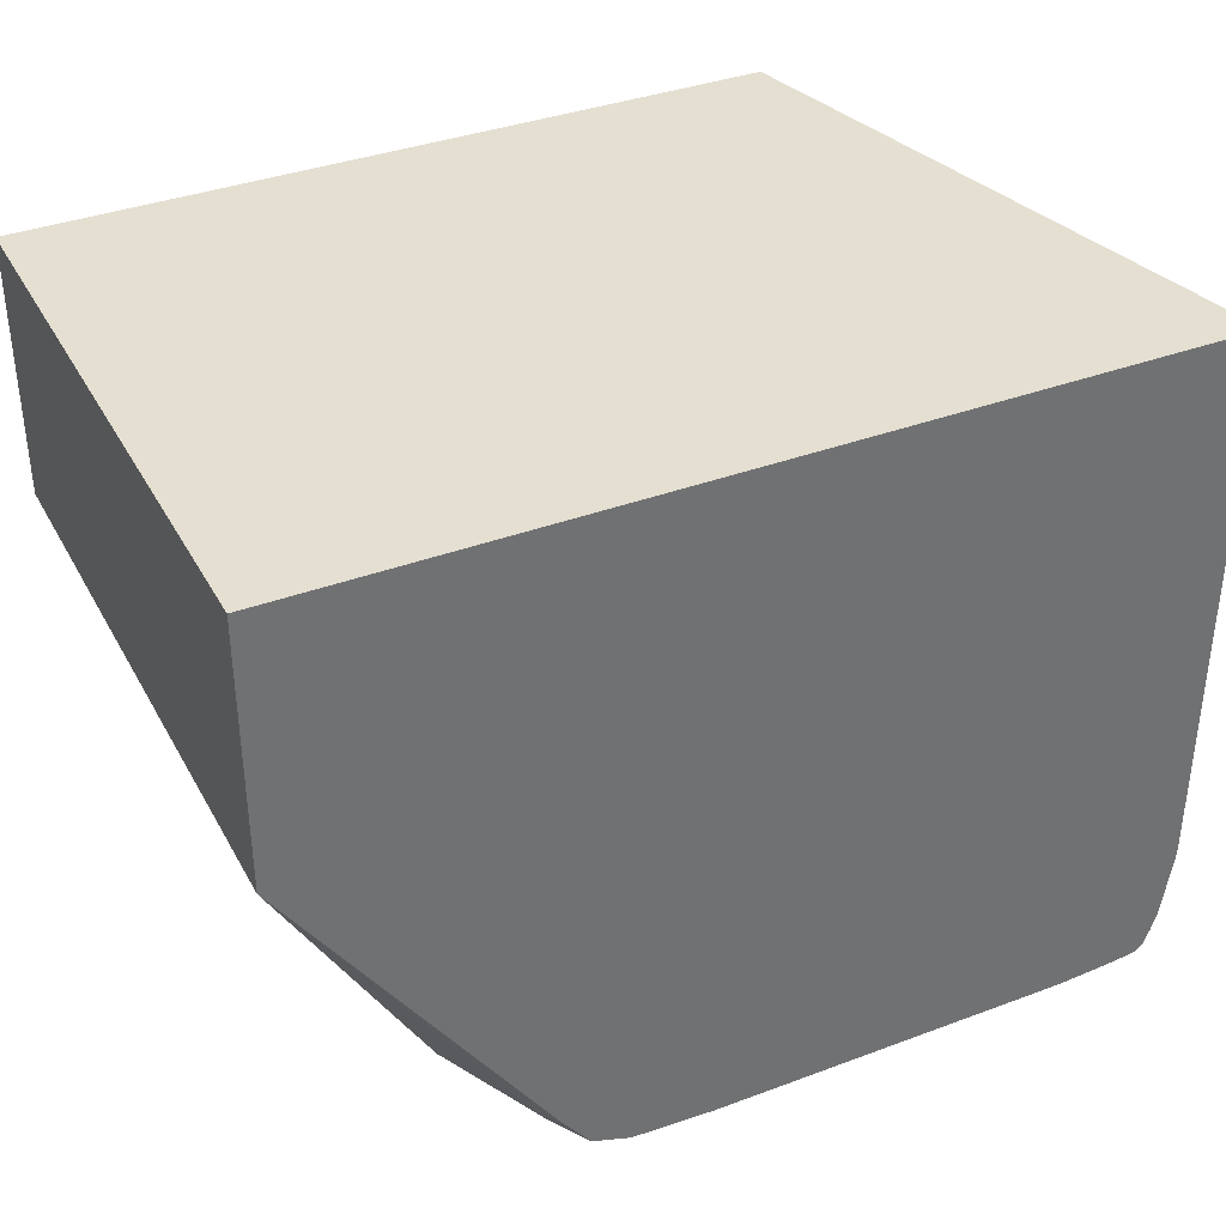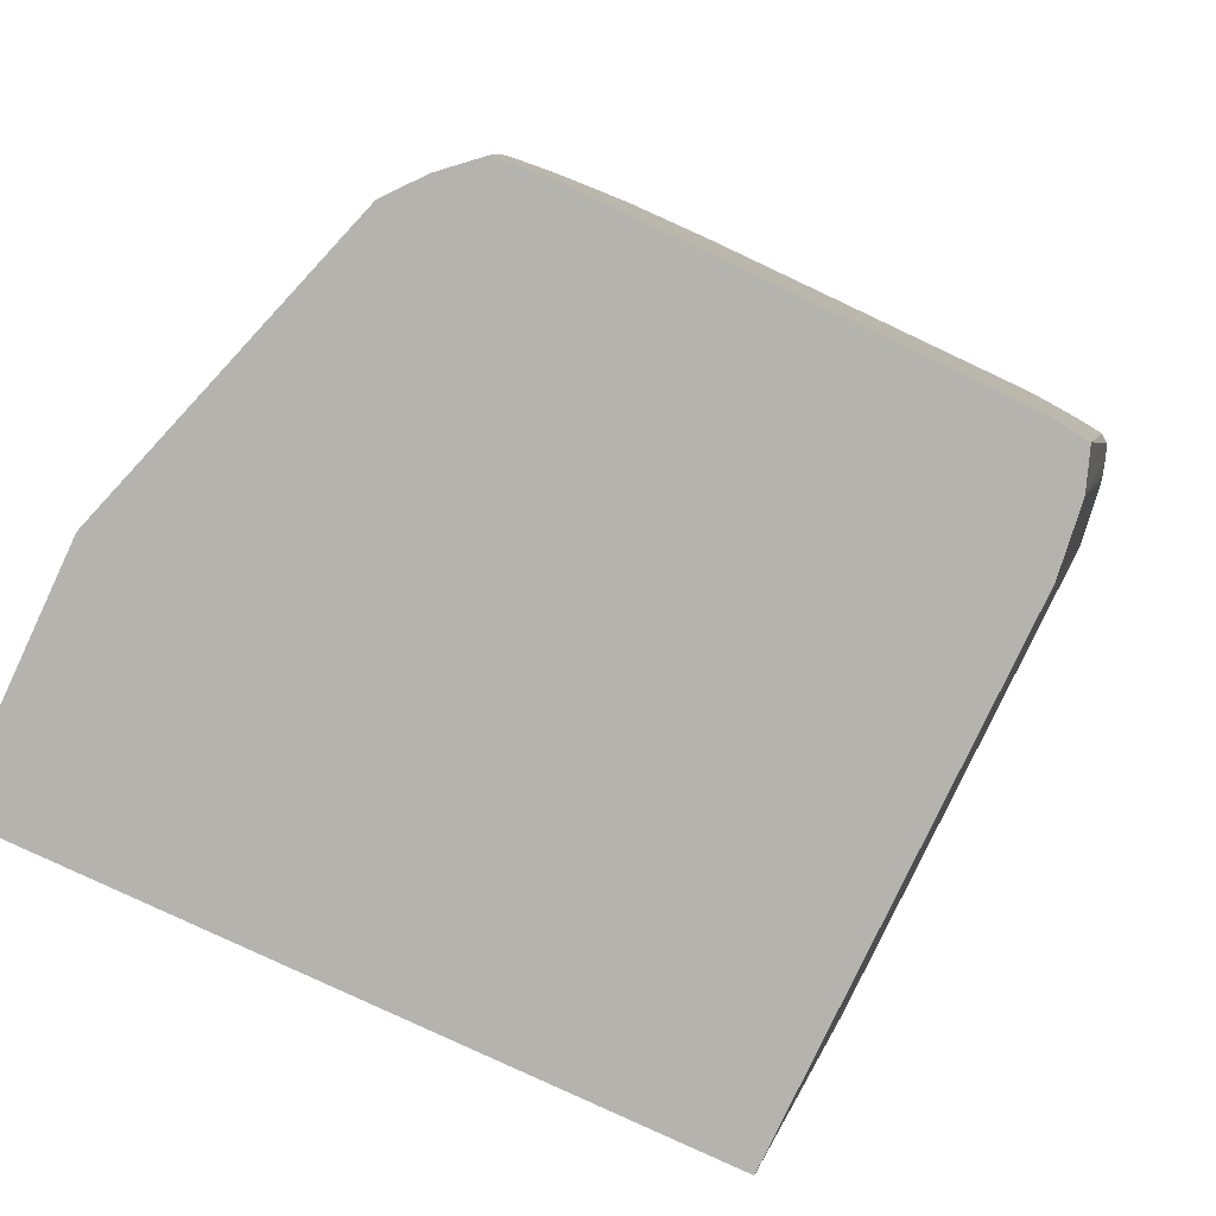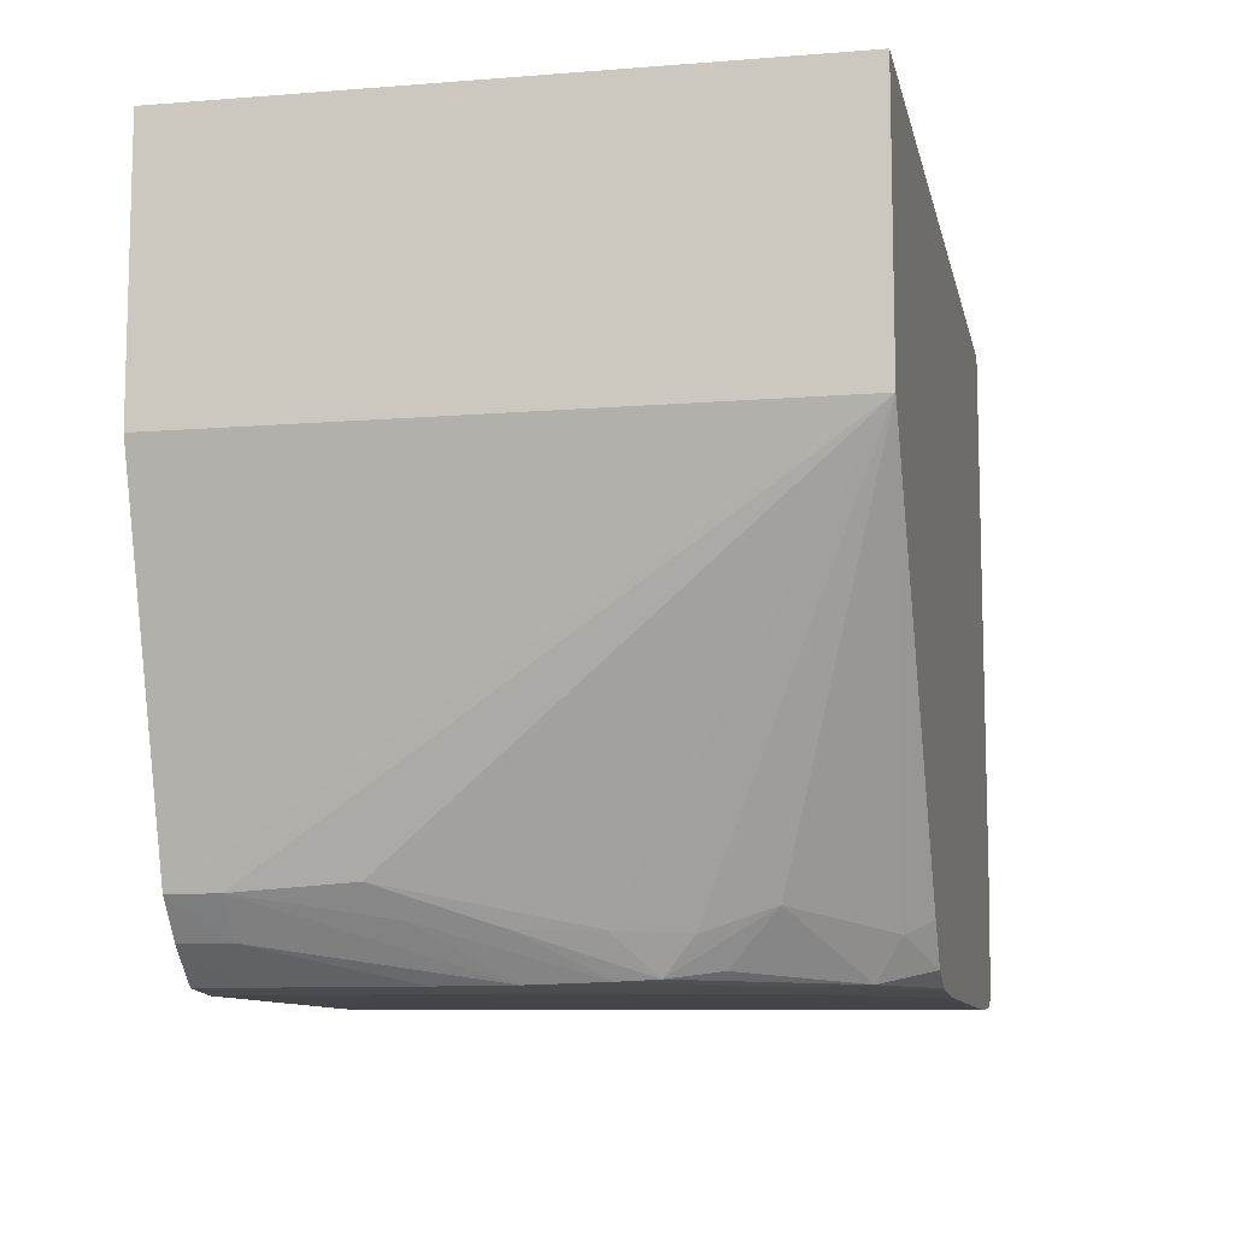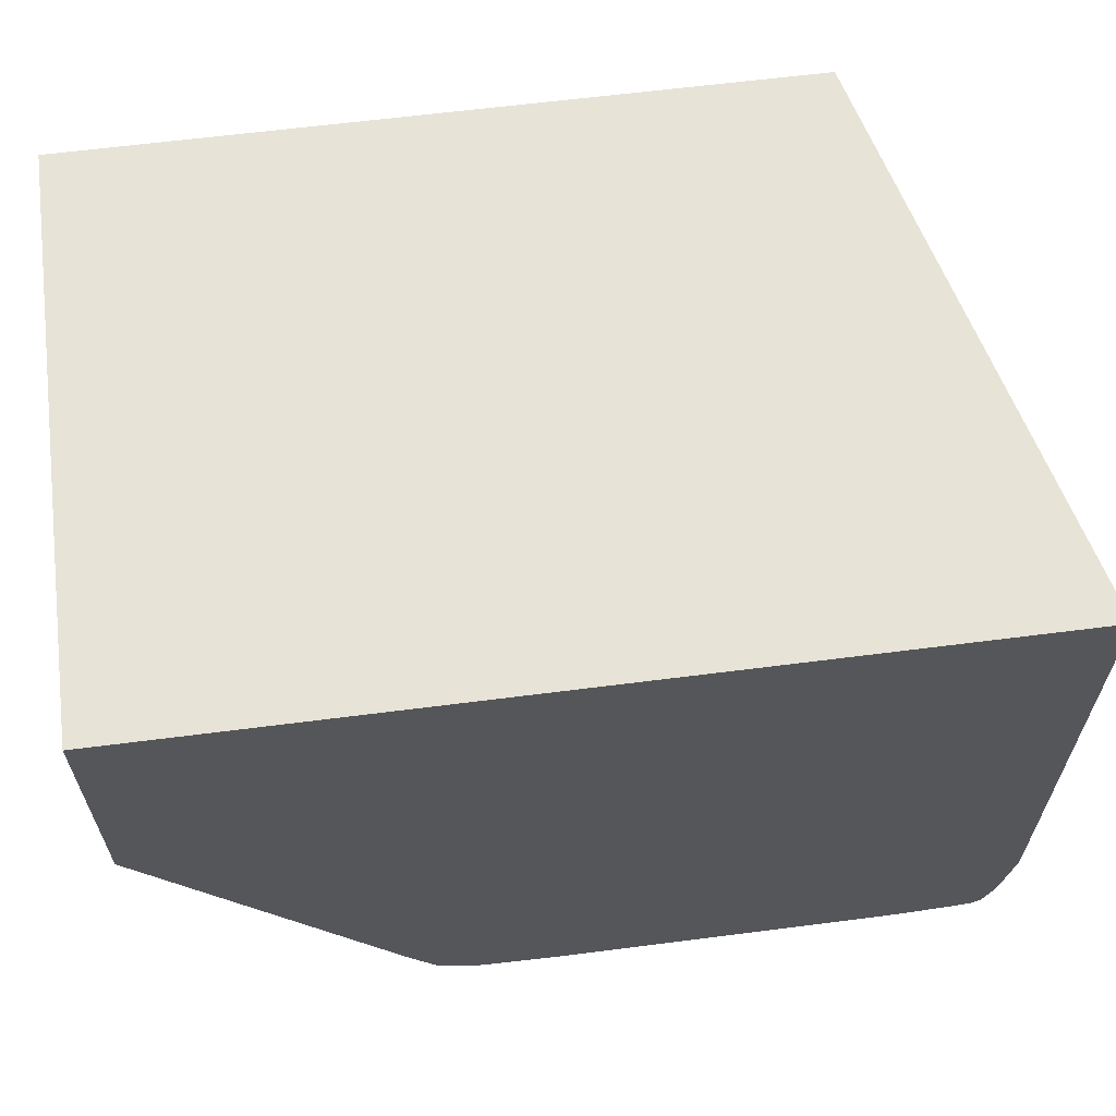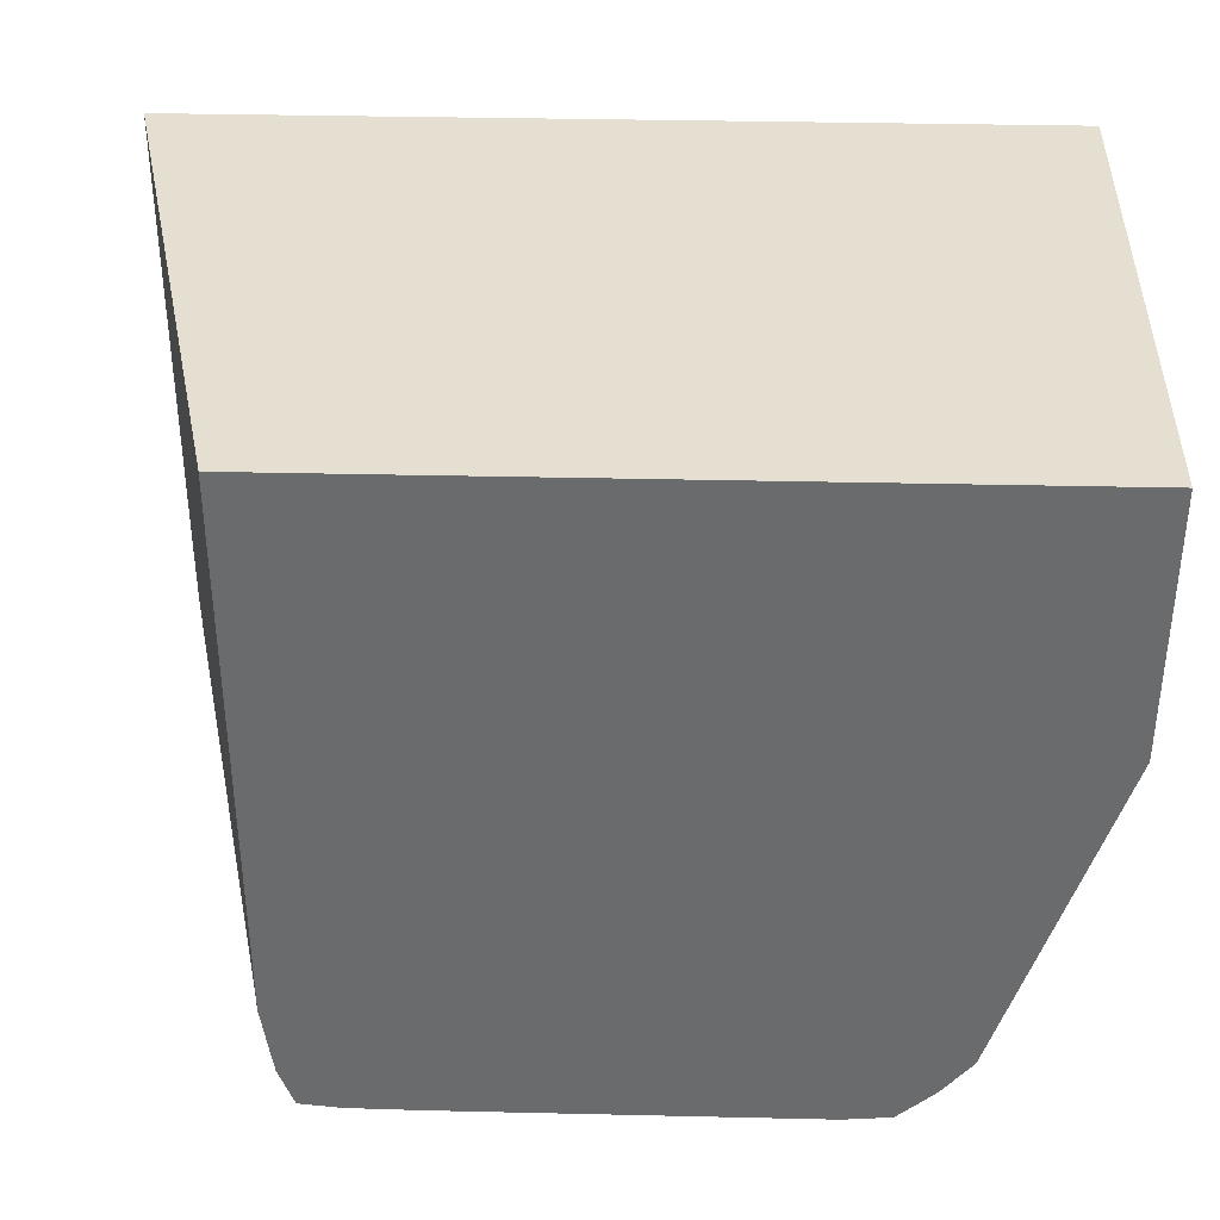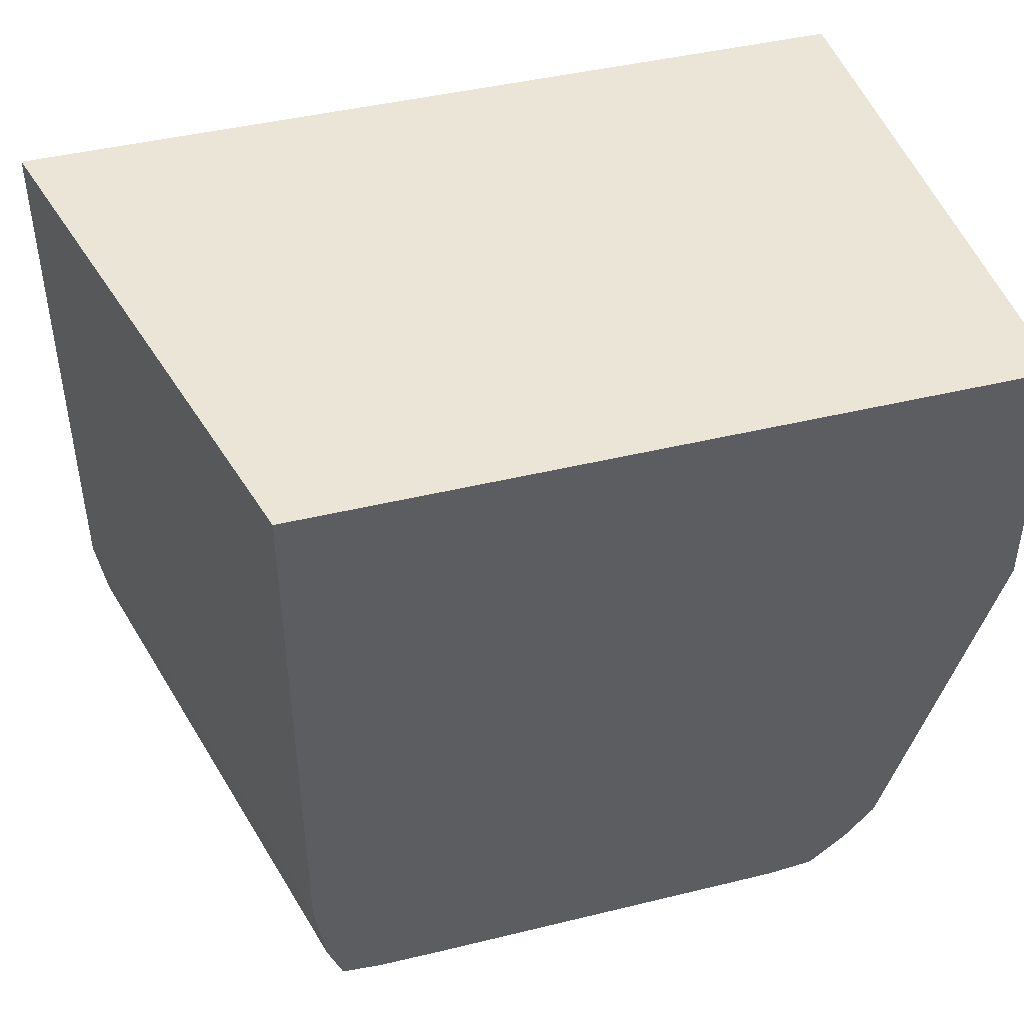
<metadata>
{"format":"obj","ext":"obj","renderer":"f3d","projection":"perspective","resolution":1024,"background":"white","views":[{"elev":36.8,"azim":154.2,"up":"+Z"},{"elev":-79.9,"azim":154.8,"up":"+Y"},{"elev":-9.9,"azim":101.6,"up":"+Z"},{"elev":62.7,"azim":172.6,"up":"+Z"},{"elev":36.6,"azim":1.7,"up":"+Z"},{"elev":44.3,"azim":-15.9,"up":"+Z"}]}
</metadata>
<code>
v 0.0154 0.0067 -0.05158
v 0.0154 0.006983 -0.05158
v 0.01628 0.003181 -0.05158
v 0.01628 0.002301 -0.05158
v 0.01628 0.00142 -0.05158
v 0.0154 0.00582 -0.05158
v 0.01512 0.006983 -0.05158
v 0.01864 0.006983 -0.05158
v 0.01716 -4.395e-05 -0.05158
v 0.01686 -4.395e-05 -0.05158
v 0.01628 -4.395e-05 -0.05157
v 0.01454 0.006983 -0.05154
v 0.01951 0.006983 -0.05158
v 0.0198 0.0067 -0.05158
v 0.02156 -4.395e-05 -0.05158
v 0.01611 -4.395e-05 -0.05156
v 0.01438 0.006983 -0.05153
v 0.02037 0.006983 -0.05154
v 0.02067 0.006691 -0.05154
v 0.02068 0.00582 -0.05158
v 0.02068 0.004939 -0.05158
v 0.02156 0.002301 -0.05158
v 0.02193 -4.395e-05 -0.05155
v 0.01578 -4.395e-05 -0.05152
v 0.01419 0.006983 -0.0515
v 0.02052 0.006983 -0.05153
v 0.02119 0.006393 -0.05151
v 0.02128 0.00582 -0.05153
v 0.02156 0.003181 -0.05158
v 0.0221 0.002301 -0.05153
v 0.02212 0.0005407 -0.05153
v 0.02212 -4.395e-05 -0.05153
v 0.01572 -4.395e-05 -0.05136
v 0.01408 0.006983 -0.05143
v 0.02095 0.006983 -0.05137
v 0.02096 0.00698 -0.05137
v 0.02139 0.006691 -0.05106
v 0.0221 0.005644 -0.05081
v 0.02185 0.005096 -0.0514
v 0.022 0.004509 -0.05148
v 0.02156 0.00406 -0.05155
v 0.02203 0.00406 -0.0515
v 0.02208 0.003181 -0.05153
v 0.02256 0.0005407 -0.05113
v 0.02256 -4.395e-05 -0.05113
v 0.02241 -4.395e-05 -0.05127
v 0.0156 -4.395e-05 -0.05104
v 0.01401 0.006983 -0.05124
v 0.02096 0.006983 -0.05137
v 0.0213 0.006983 -0.05092
v 0.02422 0.006983 -0.04658
v 0.02217 0.004858 -0.05108
v 0.02233 0.00406 -0.05104
v 0.02245 0.003181 -0.05104
v 0.02259 0.002223 -0.05095
v 0.02292 0.0005407 -0.05069
v 0.02292 -4.395e-05 -0.05069
v 0.01556 -4.395e-05 -0.05074
v 0.0138 0.006983 -0.05016
v 0.01393 0.006983 -0.05094
v 0.01395 0.006983 -0.05104
v 0.02422 0.006983 -0.04347
v 0.02422 0.002301 -0.04659
v 0.02289 0.00142 -0.05063
v 0.02288 0.001878 -0.0506
v 0.02422 0.0005407 -0.04659
v 0.02422 -4.395e-05 -0.04659
v 0.01548 -4.395e-05 -0.05016
v 0.0138 0.006983 -0.04993
v 0.02422 -4.395e-05 -0.04347
v 0.0138 0.006983 -0.04347
v 0.01548 -4.395e-05 -0.04347
v 0.0138 0.006983 -0.04928
f 1 2 8
f 1 8 14
f 1 14 21
f 1 21 22
f 1 22 15
f 1 15 9
f 1 9 3
f 1 3 4
f 1 4 5
f 1 5 6
f 1 6 7
f 1 7 2
f 2 7 12
f 2 12 17
f 2 17 25
f 2 25 34
f 2 34 48
f 2 48 61
f 2 61 60
f 2 60 59
f 2 59 69
f 2 69 73
f 2 73 71
f 2 71 62
f 2 62 51
f 2 51 50
f 2 50 49
f 2 49 35
f 2 35 26
f 2 26 18
f 2 18 13
f 2 13 8
f 3 9 4
f 4 9 5
f 5 9 10
f 5 10 11
f 5 11 6
f 6 11 7
f 7 11 12
f 8 13 14
f 9 15 23
f 9 23 32
f 9 32 46
f 9 46 45
f 9 45 57
f 9 57 67
f 9 67 70
f 9 70 72
f 9 72 68
f 9 68 58
f 9 58 47
f 9 47 33
f 9 33 24
f 9 24 16
f 9 16 11
f 9 11 10
f 11 16 17
f 11 17 12
f 13 18 19
f 13 19 14
f 14 19 20
f 14 20 21
f 15 22 23
f 16 24 17
f 17 24 25
f 18 26 19
f 19 26 27
f 19 27 20
f 20 27 28
f 20 28 29
f 20 29 22
f 20 22 21
f 22 29 30
f 22 30 31
f 22 31 23
f 23 31 32
f 24 33 34
f 24 34 25
f 26 35 27
f 27 35 36
f 27 36 37
f 27 37 38
f 27 38 39
f 27 39 40
f 27 40 28
f 28 41 29
f 28 40 42
f 28 42 43
f 28 43 41
f 29 41 43
f 29 43 30
f 30 43 44
f 30 44 31
f 31 44 45
f 31 45 46
f 31 46 32
f 33 47 48
f 33 48 34
f 35 49 36
f 36 49 37
f 37 49 50
f 37 50 51
f 37 51 38
f 38 52 40
f 38 40 39
f 38 51 52
f 40 52 53
f 40 53 54
f 40 54 42
f 42 54 55
f 42 55 43
f 43 55 56
f 43 56 44
f 44 56 57
f 44 57 45
f 47 58 59
f 47 59 60
f 47 60 61
f 47 61 48
f 51 62 70
f 51 70 67
f 51 67 66
f 51 66 63
f 51 63 57
f 51 57 56
f 51 56 64
f 51 64 65
f 51 65 53
f 51 53 52
f 53 65 54
f 54 65 55
f 55 65 64
f 55 64 56
f 57 63 66
f 57 66 67
f 58 68 59
f 59 68 69
f 62 71 72
f 62 72 70
f 68 72 71
f 68 71 73
f 68 73 69

</code>
